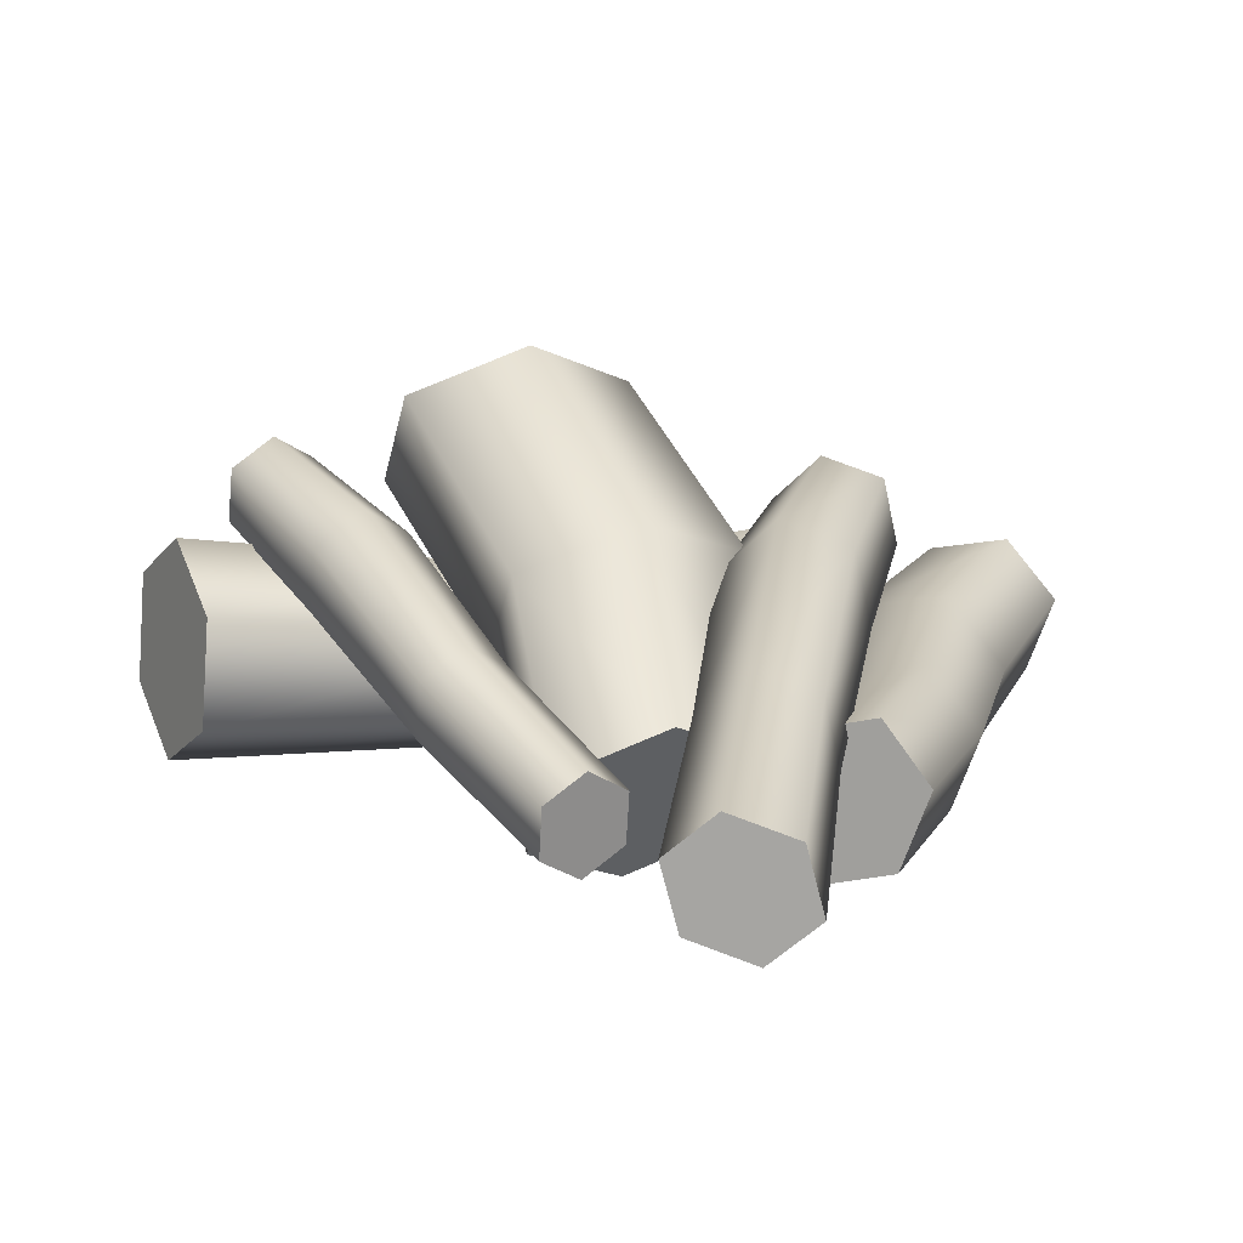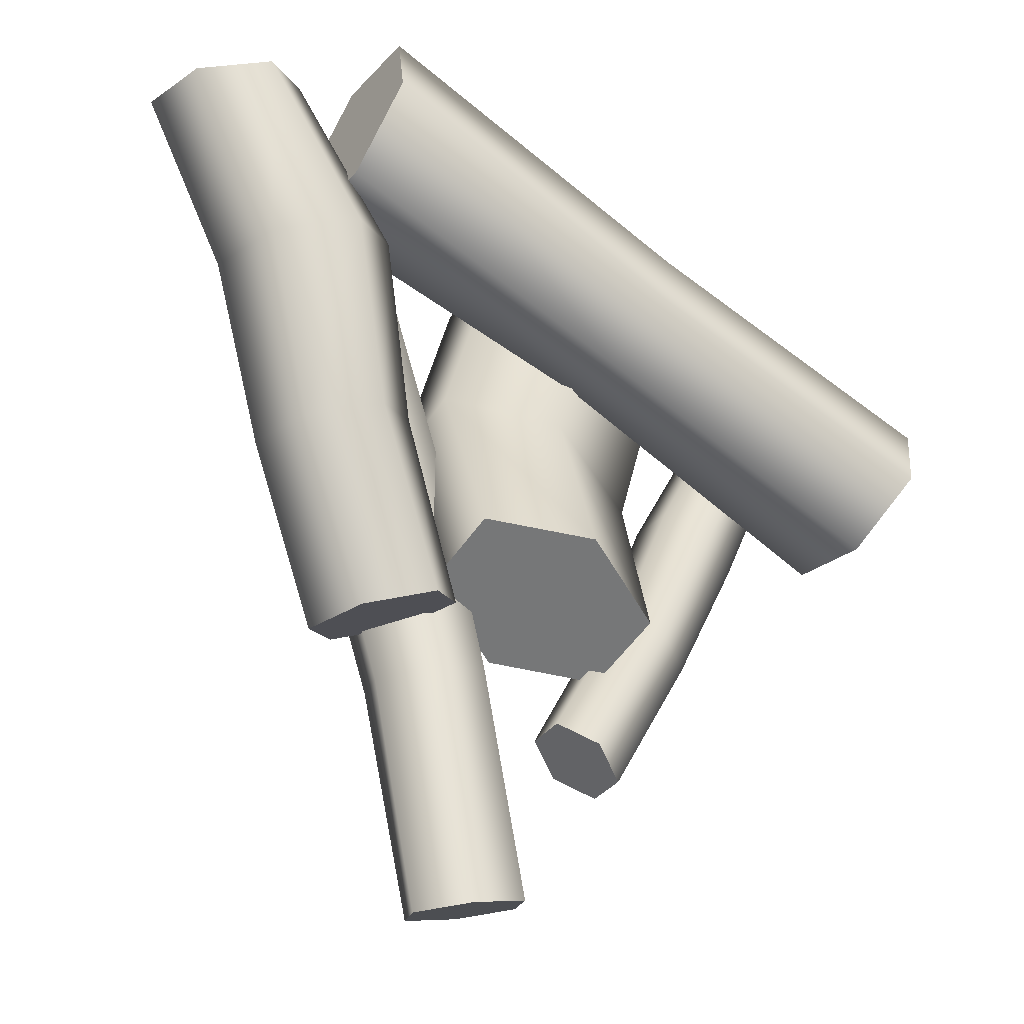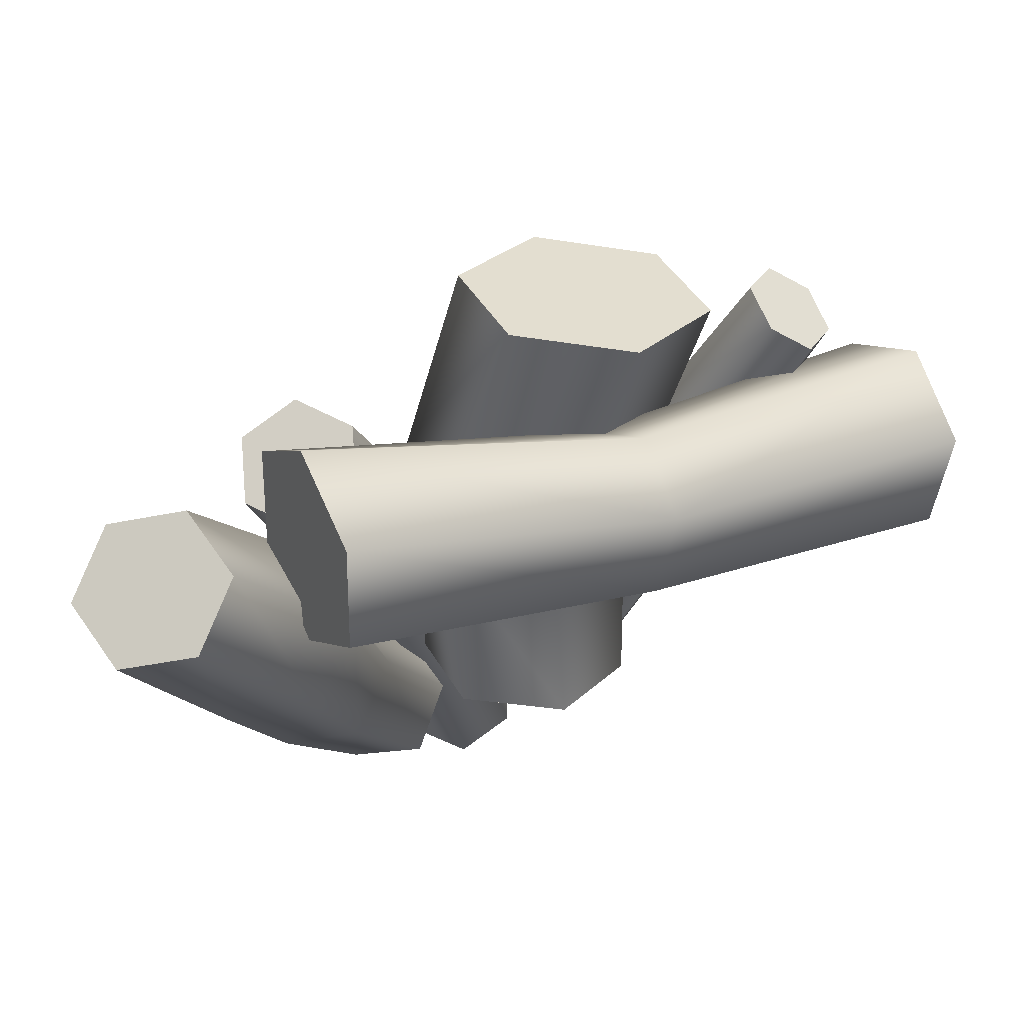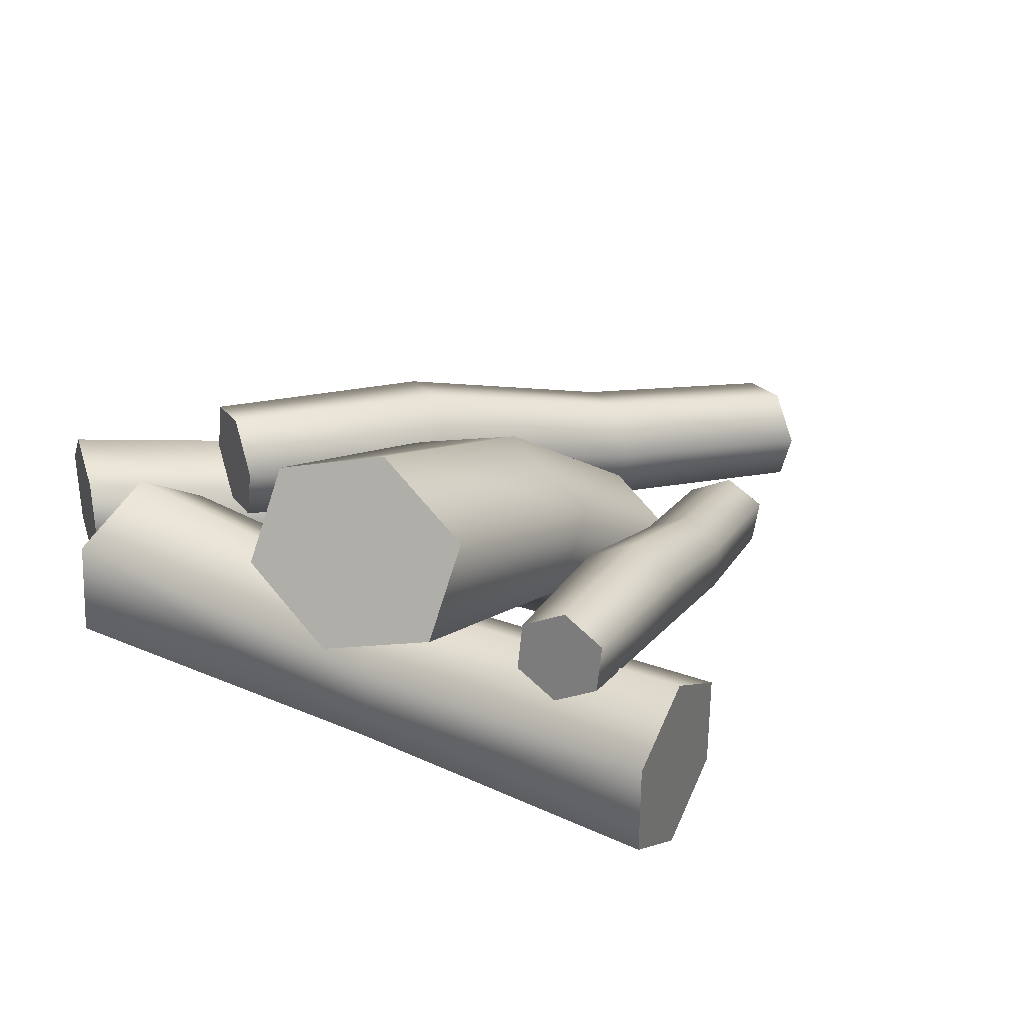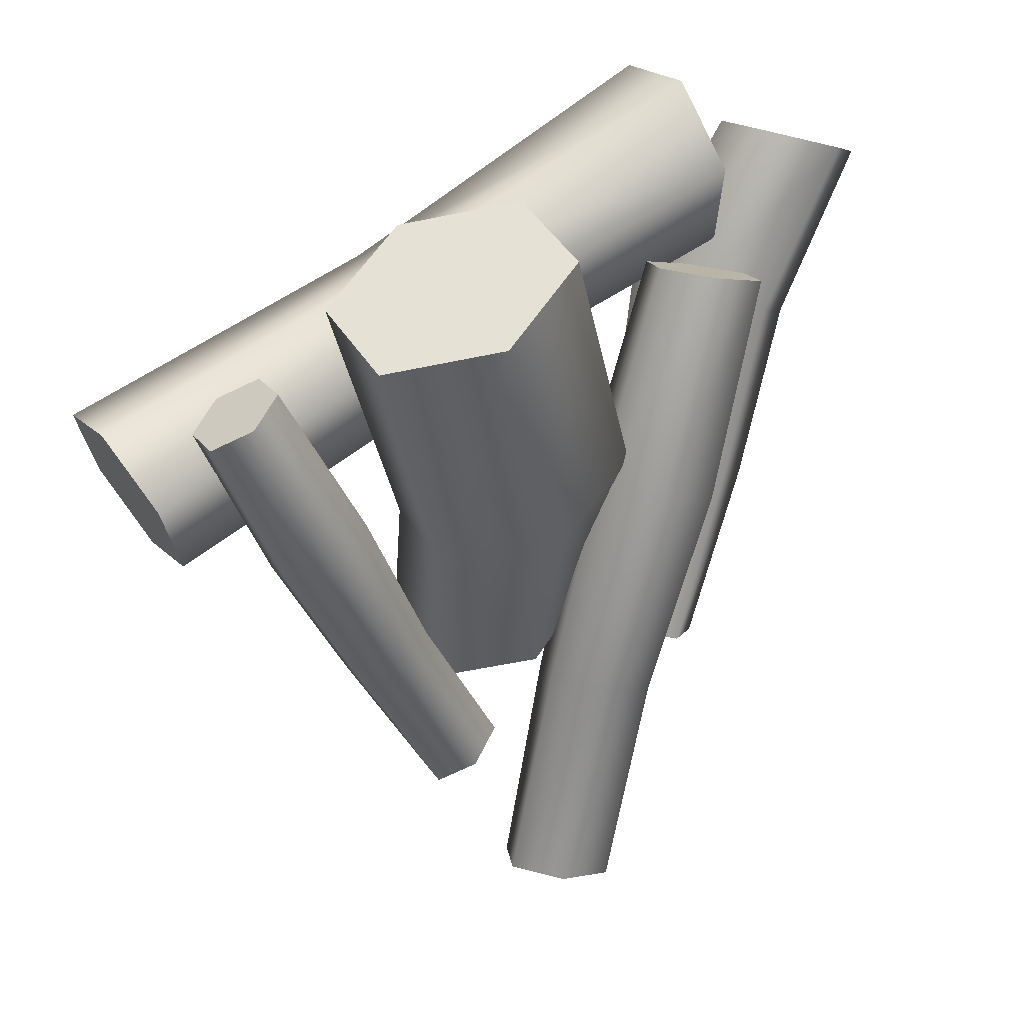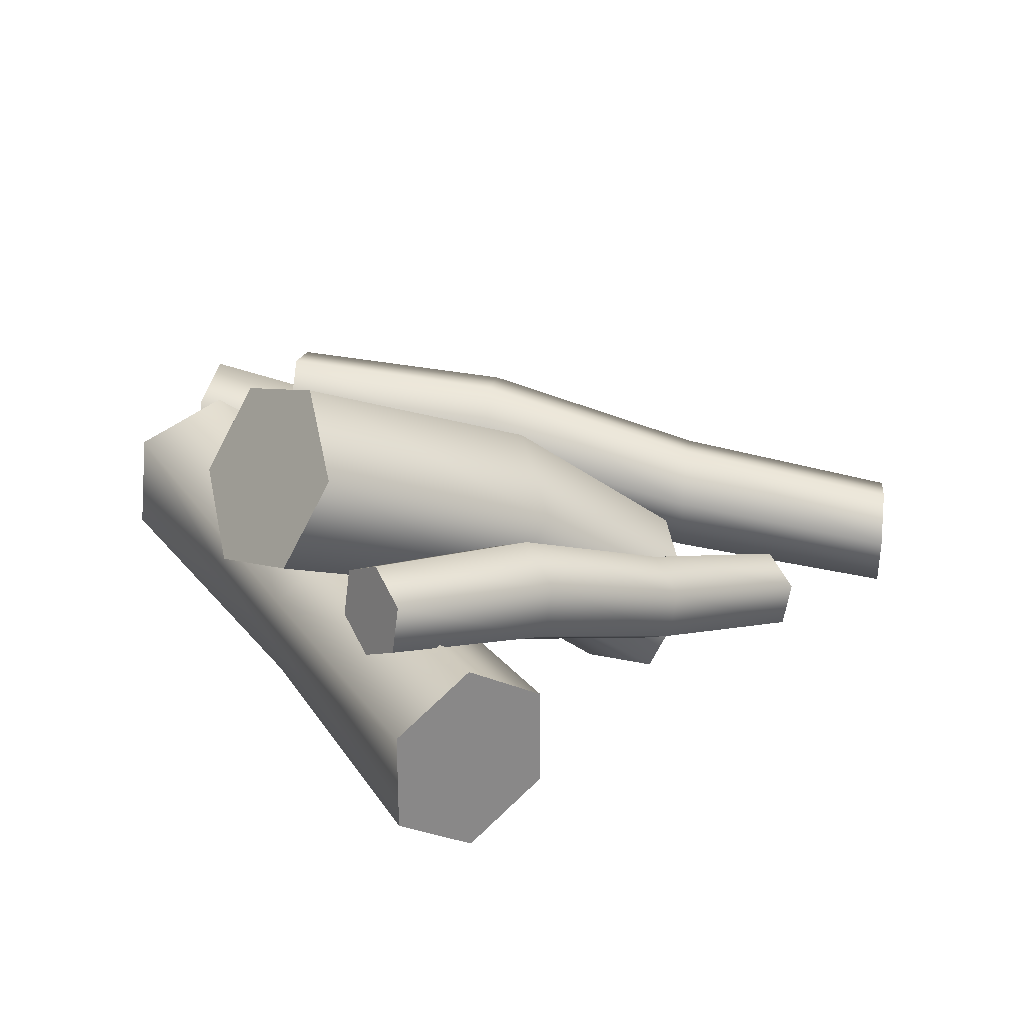
<metadata>
{"format":"obj","ext":"obj","renderer":"f3d","projection":"perspective","resolution":1024,"background":"white","views":[{"elev":-75.4,"azim":175.8,"up":"+Z"},{"elev":-19.5,"azim":-28.2,"up":"+Z"},{"elev":73.8,"azim":-20.5,"up":"+Z"},{"elev":33.8,"azim":57.9,"up":"+Y"},{"elev":14.7,"azim":154.5,"up":"+Z"},{"elev":28.0,"azim":88.7,"up":"+Y"}]}
</metadata>
<code>
v  1.252 2.693 3.02
v  6.094 3.272 0.7832
v  5.496 2.479 -0.3117
v  0.7014 2.031 2.013
v  5.496 0.8953 -0.3117
v  0.7014 0.7053 2.013
v  6.094 0.1033 0.7832
v  1.252 0.0426 3.02
v  6.693 0.8953 1.878
v  1.802 0.7053 4.027
v  6.693 2.479 1.878
v  1.802 2.031 4.027
v  -3.312 0.1609 5.721
v  -2.943 1.106 6.96
v  -3.05 2.689 6.811
v  -3.894 2.383 4.184
v  -3.525 3.328 5.423
v  -3.787 0.7996 4.332
v  -0.2097 4.143 -0.1746
v  -0.7233 2.157 -2.788
v  -1.989 1.604 -1.814
v  -1.669 3.607 0.9022
v  -1.744 0.3538 -1.14
v  -1.425 2.357 1.576
v  -0.2342 -0.3428 -1.44
v  0.2795 1.643 1.173
v  1.031 0.2104 -2.414
v  1.739 2.179 0.096
v  0.7865 1.46 -3.087
v  1.495 3.429 -0.5777
v  2.073 3.028 4.837
v  3.517 3.641 3.719
v  3.243 5.045 2.962
v  0.0786 5.224 4.442
v  1.523 5.837 3.323
v  0.3534 3.819 5.199
v  -4.16 2.427 0.0846
v  -4.975 1.57 -0.0925
v  -5.627 1.736 2.74
v  -4.704 2.707 2.941
v  -4.665 0.4199 0.0127
v  -5.276 0.4339 2.86
v  -3.541 0.1267 0.2951
v  -4.003 0.1018 3.179
v  -2.726 0.9837 0.4722
v  -3.08 1.072 3.38
v  -3.035 2.134 0.367
v  -3.431 2.375 3.261
v  -3.697 0.4096 -2.747
v  -4.016 1.594 -2.855
v  -3.291 2.443 -2.7
v  -1.929 0.9236 -2.328
v  -2.247 2.108 -2.436
v  -2.654 0.0745 -2.483
v  -5.271 0.7277 5.85
v  -4.464 1.577 6.025
v  -4.77 2.717 5.921
v  -6.693 2.159 5.465
v  -5.885 3.008 5.641
v  -6.386 1.018 5.57
v  1.474 1.787 -1.816
v  2.007 1.355 -2.158
v  3.548 2.3 0.0641
v  2.945 2.789 0.4514
v  2.519 1.702 -2.597
v  4.128 2.692 -0.4328
v  2.499 2.481 -2.694
v  4.105 3.574 -0.5423
v  1.966 2.913 -2.352
v  3.502 4.064 -0.155
v  1.454 2.566 -1.913
v  2.922 3.671 0.3419
v  0.8569 0.9472 -4.754
v  0.3296 0.59 -4.303
v  -0.1862 0.9635 -3.965
v  0.3524 2.051 -4.531
v  -0.1749 1.694 -4.079
v  0.8683 1.678 -4.868
v  5.513 4.055 1.848
v  4.985 4.483 2.187
v  4.477 4.139 2.622
v  5.026 2.939 2.379
v  4.498 3.367 2.718
v  5.533 3.283 1.944
v  -2.78 1.906 -3.382
v  -2.124 1.176 -3.278
v  -2.624 2.022 0.279
v  -3.367 2.849 0.1613
v  -1.188 1.416 -3.137
v  -1.564 2.294 0.4382
v  -0.9075 2.388 -3.1
v  -1.246 3.394 0.4796
v  -1.564 3.118 -3.204
v  -1.989 4.221 0.3619
v  -2.5 2.877 -3.345
v  -3.05 3.948 0.2027
v  -0.8005 0.8498 -6.712
v  -1.764 0.6018 -6.857
v  -2.418 1.254 -6.96
v  -1.143 2.401 -6.774
v  -2.107 2.153 -6.919
v  -0.4899 1.75 -6.671
v  -2.14 3.715 3.98
v  -2.79 4.439 3.877
v  -3.718 4.2 3.737
v  -3.346 2.513 3.804
v  -3.996 3.237 3.701
v  -2.418 2.752 3.943
g Log_stack_A
f 1 2 3 4
f 4 3 5 6
f 6 5 7 8
f 8 7 9 10
f 10 9 11 12
f 12 11 2 1
f 5 3 2 9
f 2 11 9
f 5 9 7
f 13 14 15 16
f 15 17 16
f 13 16 18
f 1 4 16 17
f 4 6 18 16
f 6 8 13 18
f 8 10 14 13
f 10 12 15 14
f 12 1 17 15
f 19 20 21 22
f 22 21 23 24
f 24 23 25 26
f 26 25 27 28
f 28 27 29 30
f 30 29 20 19
f 23 21 20 27
f 20 29 27
f 23 27 25
f 31 32 33 34
f 33 35 34
f 31 34 36
f 19 22 34 35
f 22 24 36 34
f 24 26 31 36
f 26 28 32 31
f 28 30 33 32
f 30 19 35 33
f 37 38 39 40
f 38 41 42 39
f 41 43 44 42
f 43 45 46 44
f 45 47 48 46
f 47 37 40 48
f 49 50 51 52
f 51 53 52
f 49 52 54
f 55 56 57 58
f 57 59 58
f 55 58 60
f 40 39 58 59
f 38 37 51 50
f 39 42 60 58
f 41 38 50 49
f 42 44 55 60
f 43 41 49 54
f 44 46 56 55
f 45 43 54 52
f 46 48 57 56
f 47 45 52 53
f 48 40 59 57
f 37 47 53 51
f 61 62 63 64
f 62 65 66 63
f 65 67 68 66
f 67 69 70 68
f 69 71 72 70
f 71 61 64 72
f 73 74 75 76
f 75 77 76
f 73 76 78
f 79 80 81 82
f 81 83 82
f 79 82 84
f 64 63 82 83
f 62 61 75 74
f 63 66 84 82
f 65 62 74 73
f 66 68 79 84
f 67 65 73 78
f 68 70 80 79
f 69 67 78 76
f 70 72 81 80
f 71 69 76 77
f 72 64 83 81
f 61 71 77 75
f 85 86 87 88
f 86 89 90 87
f 89 91 92 90
f 91 93 94 92
f 93 95 96 94
f 95 85 88 96
f 97 98 99 100
f 99 101 100
f 97 100 102
f 103 104 105 106
f 105 107 106
f 103 106 108
f 88 87 106 107
f 86 85 99 98
f 87 90 108 106
f 89 86 98 97
f 90 92 103 108
f 91 89 97 102
f 92 94 104 103
f 93 91 102 100
f 94 96 105 104
f 95 93 100 101
f 96 88 107 105
f 85 95 101 99

</code>
